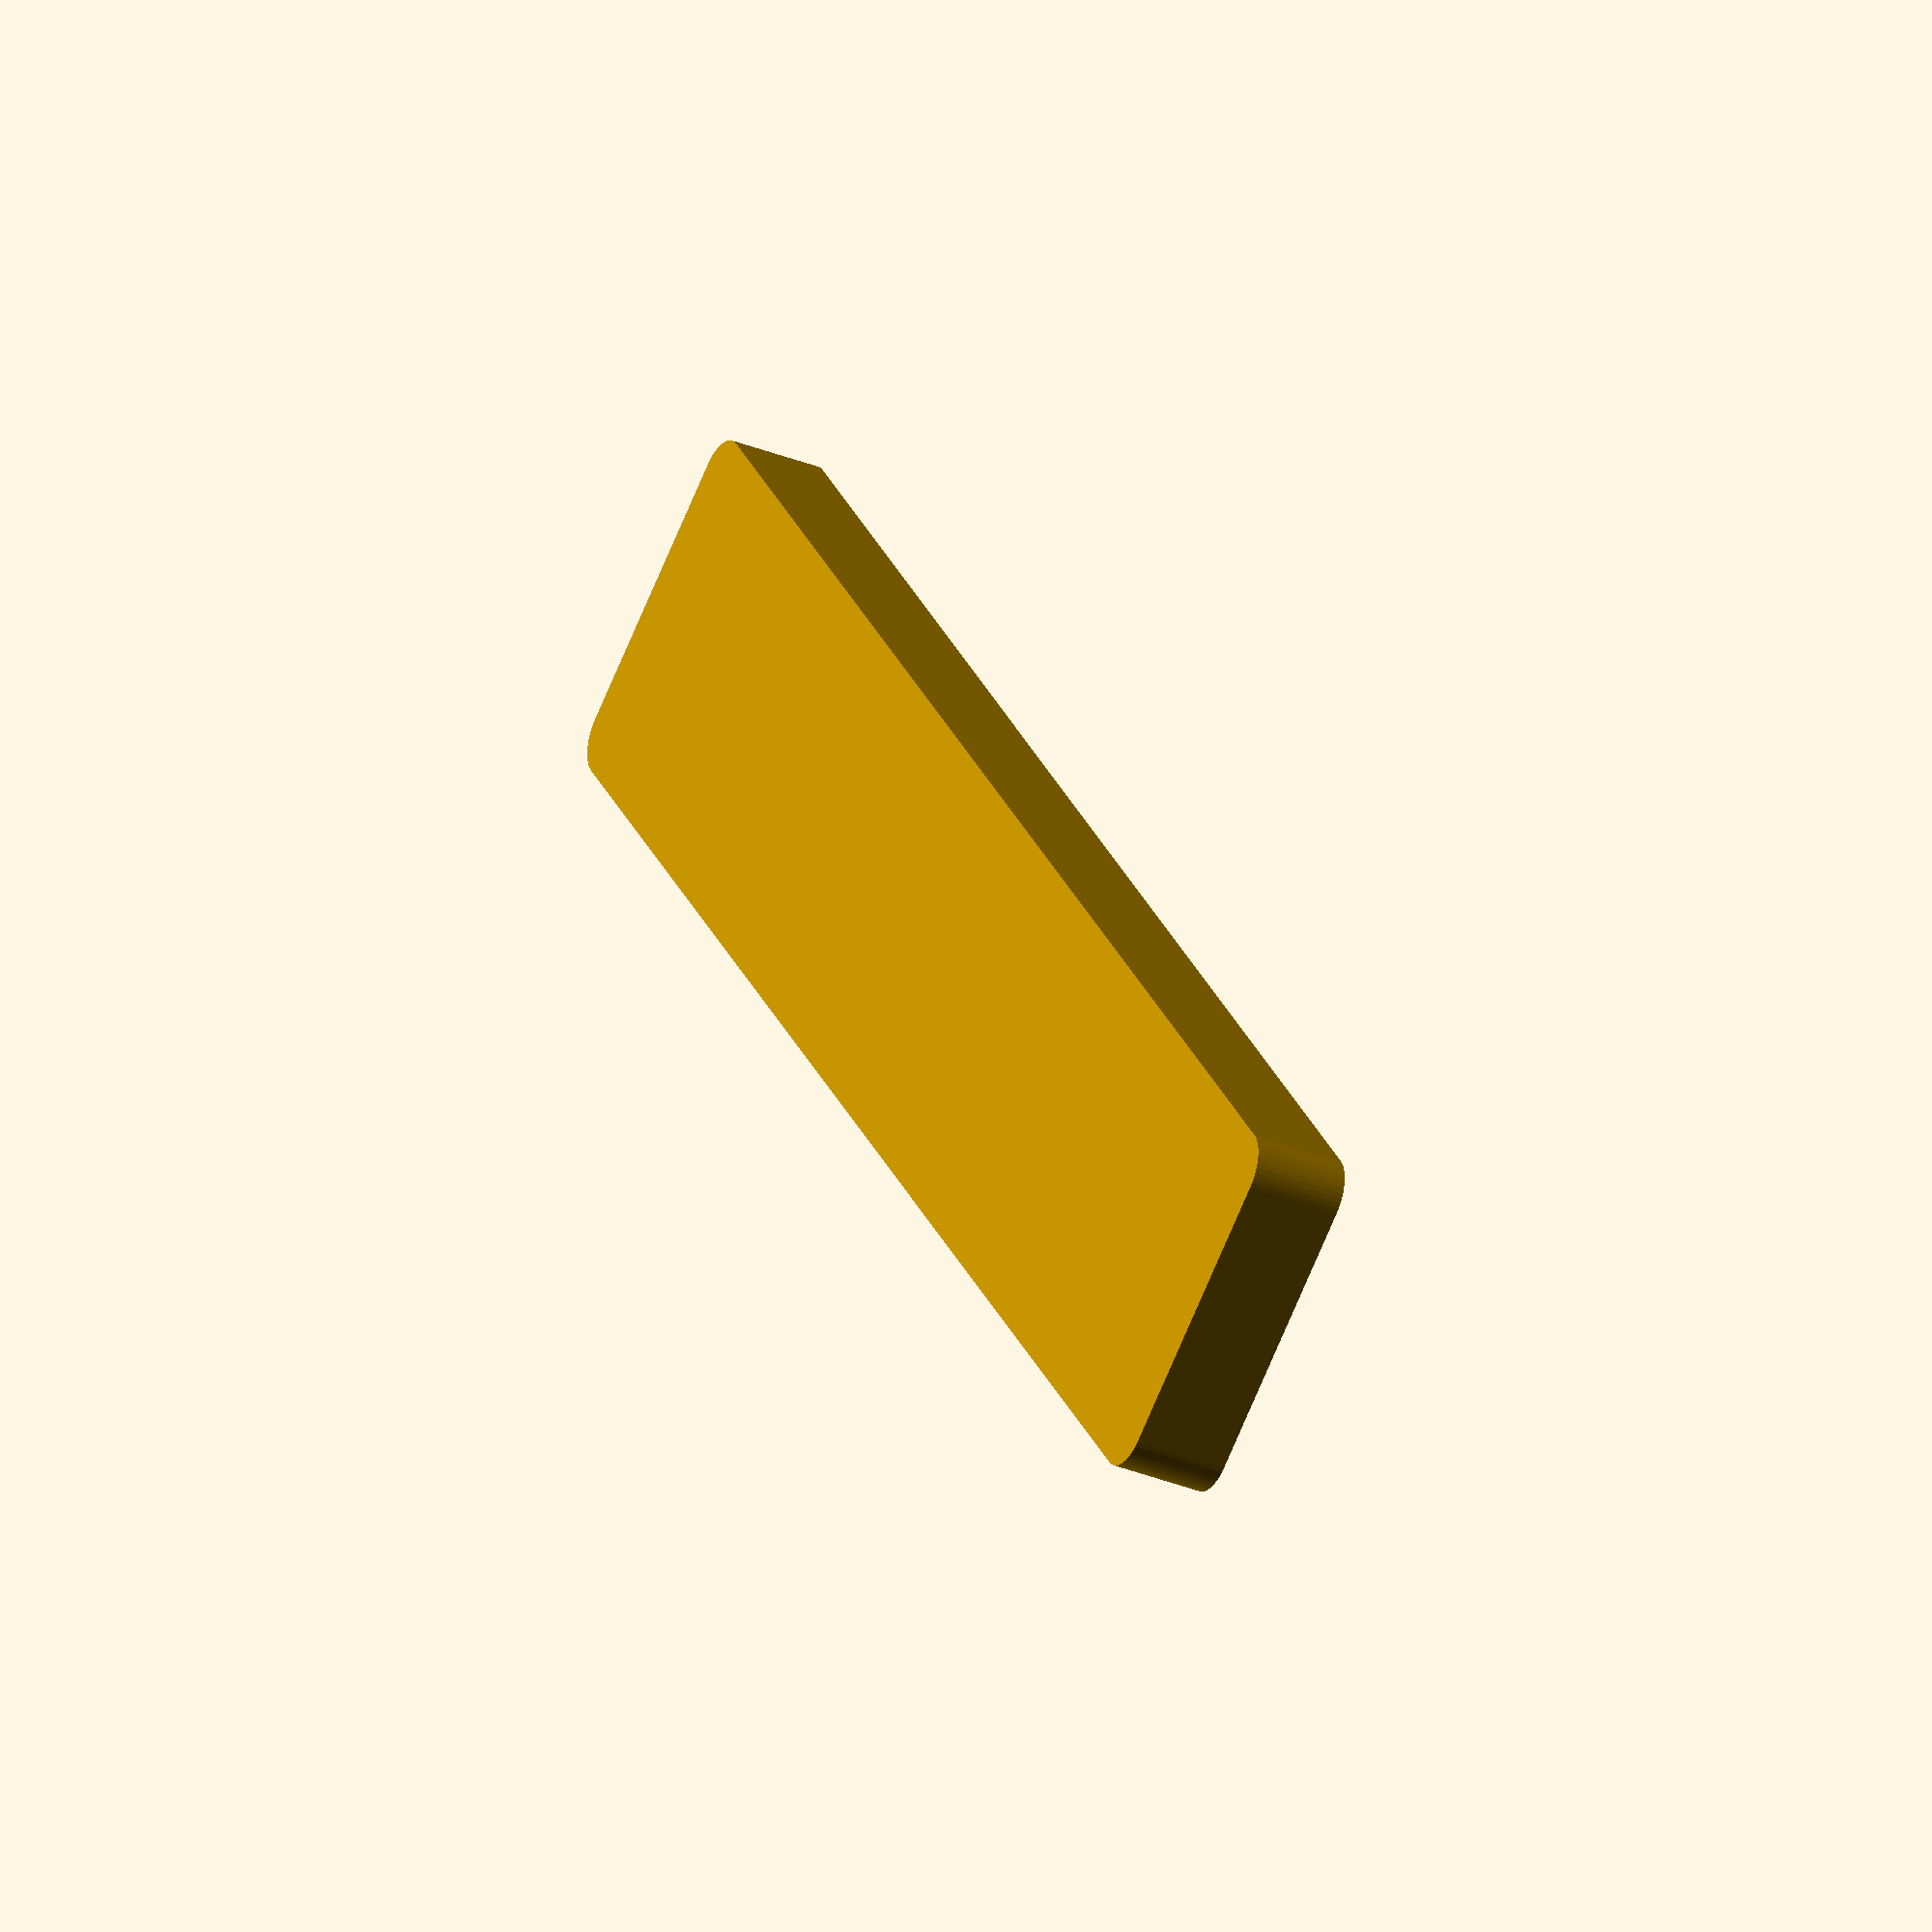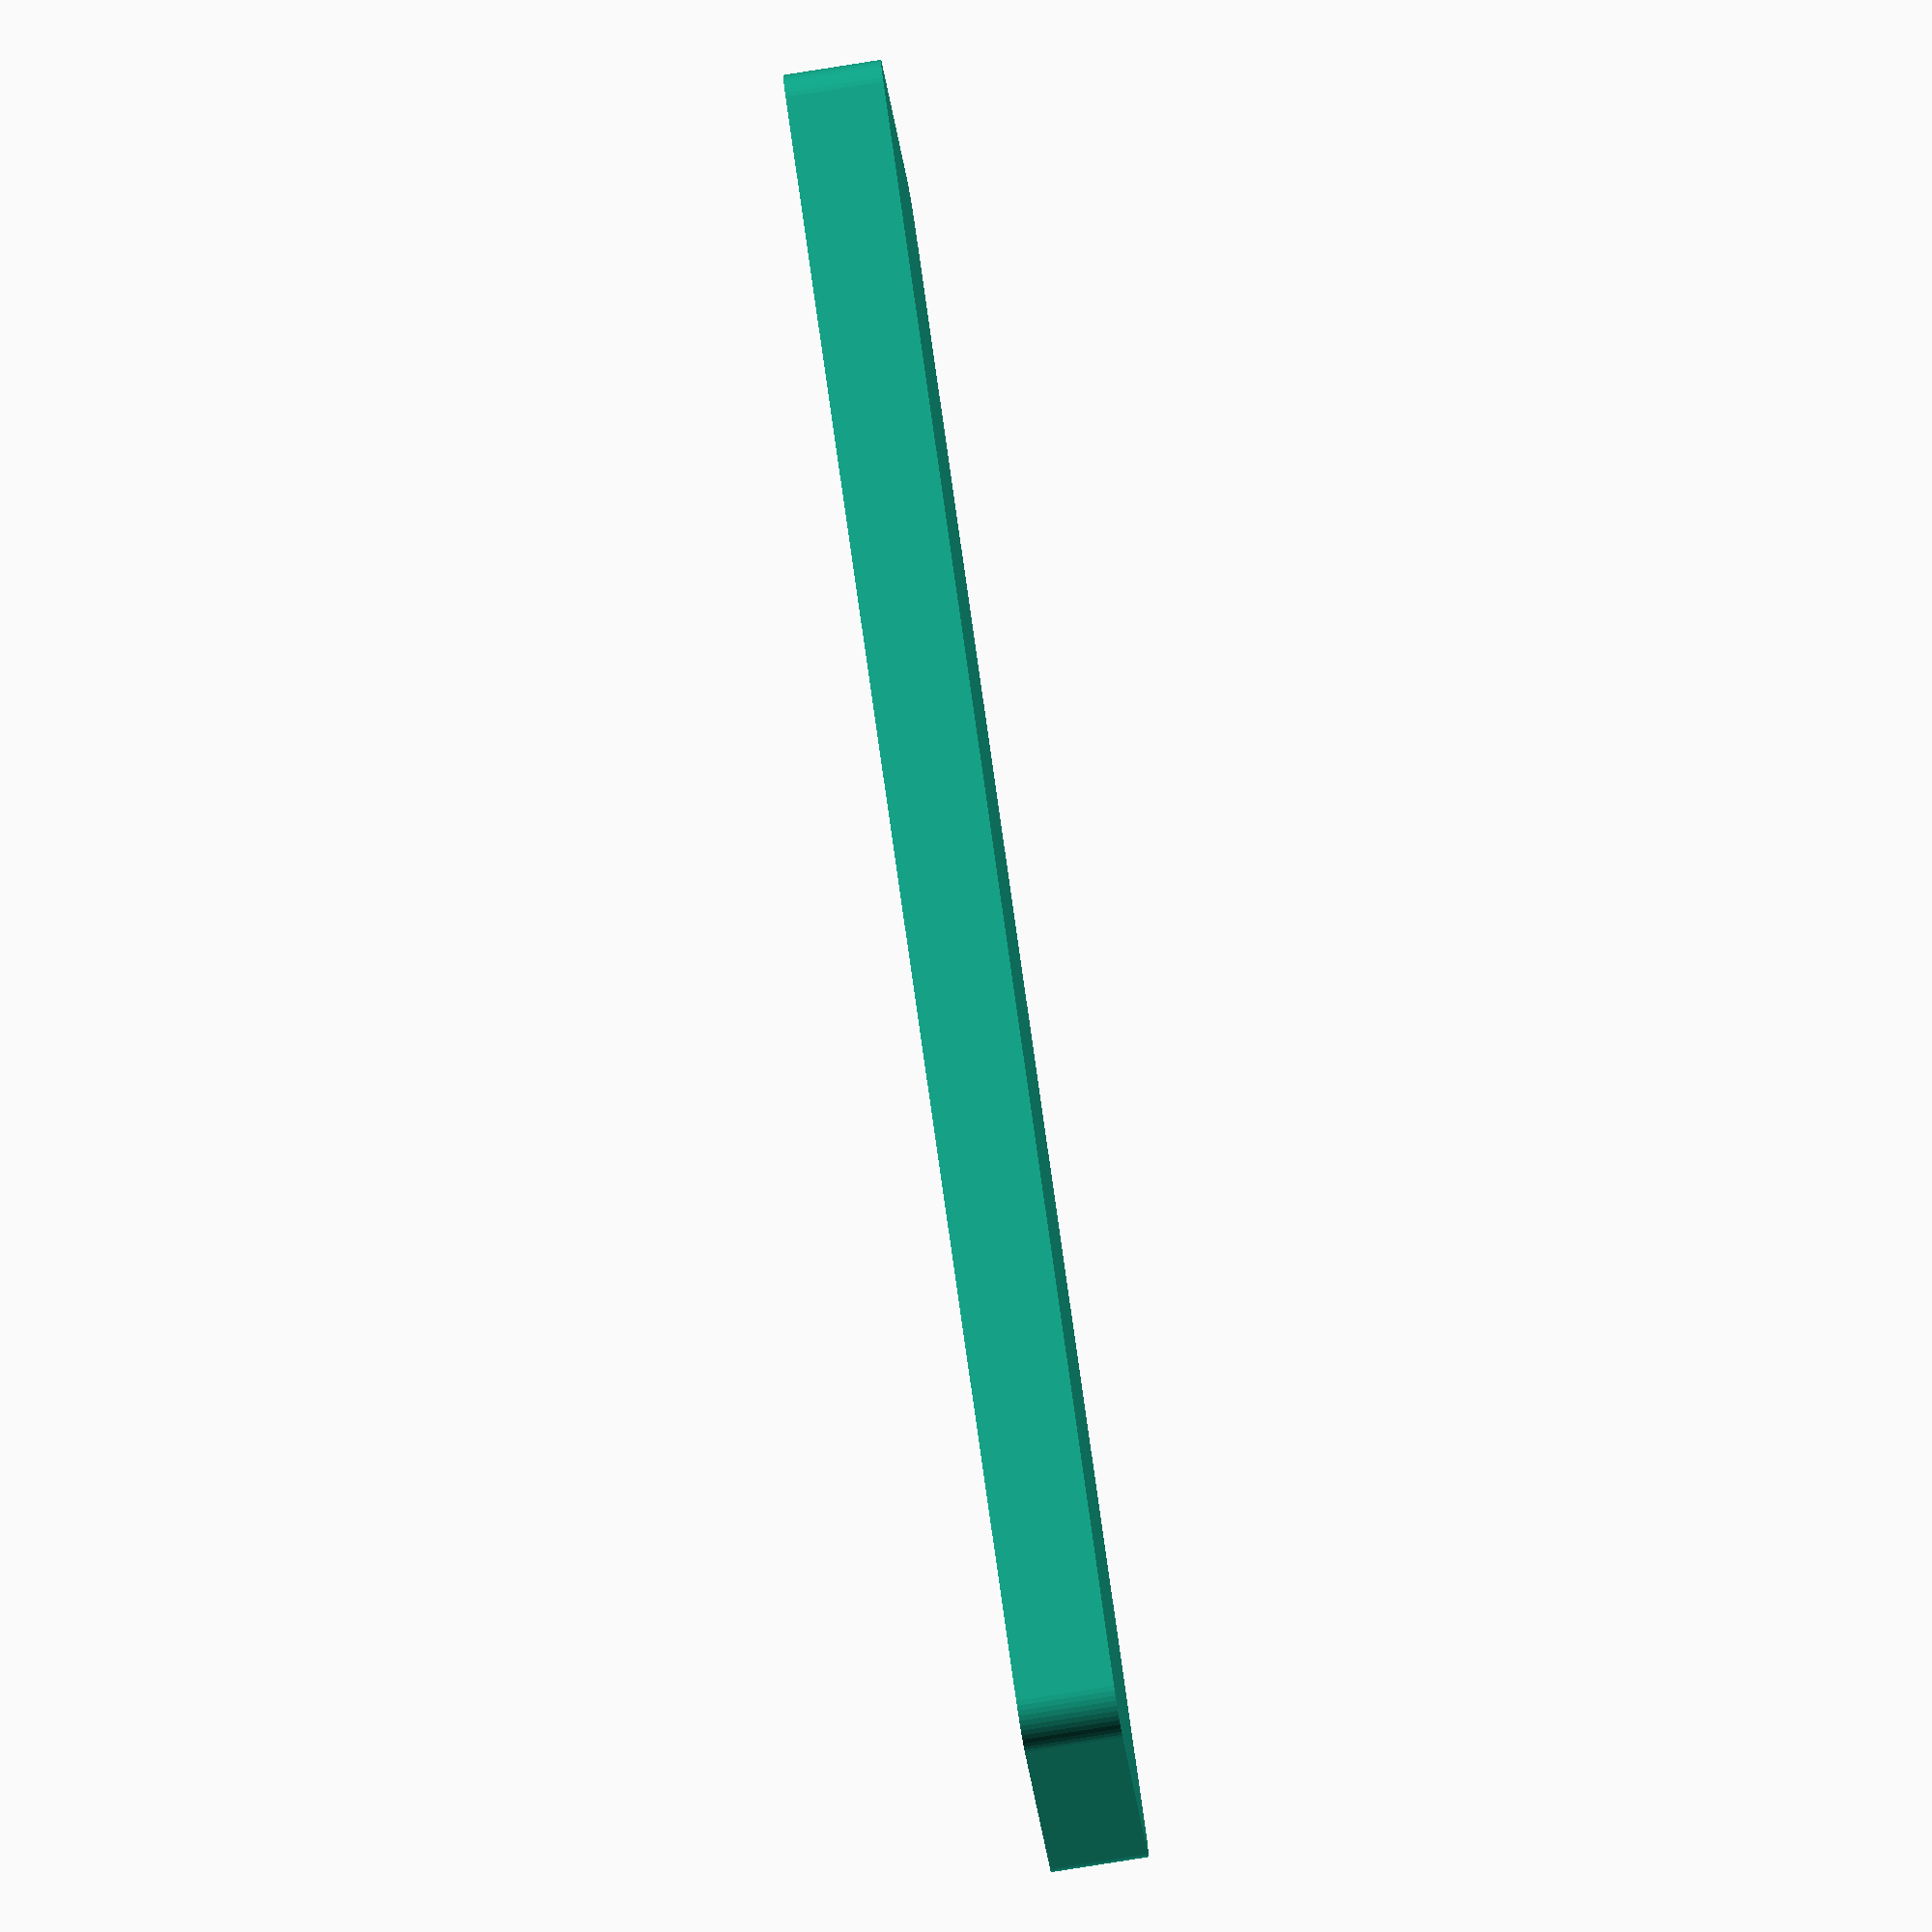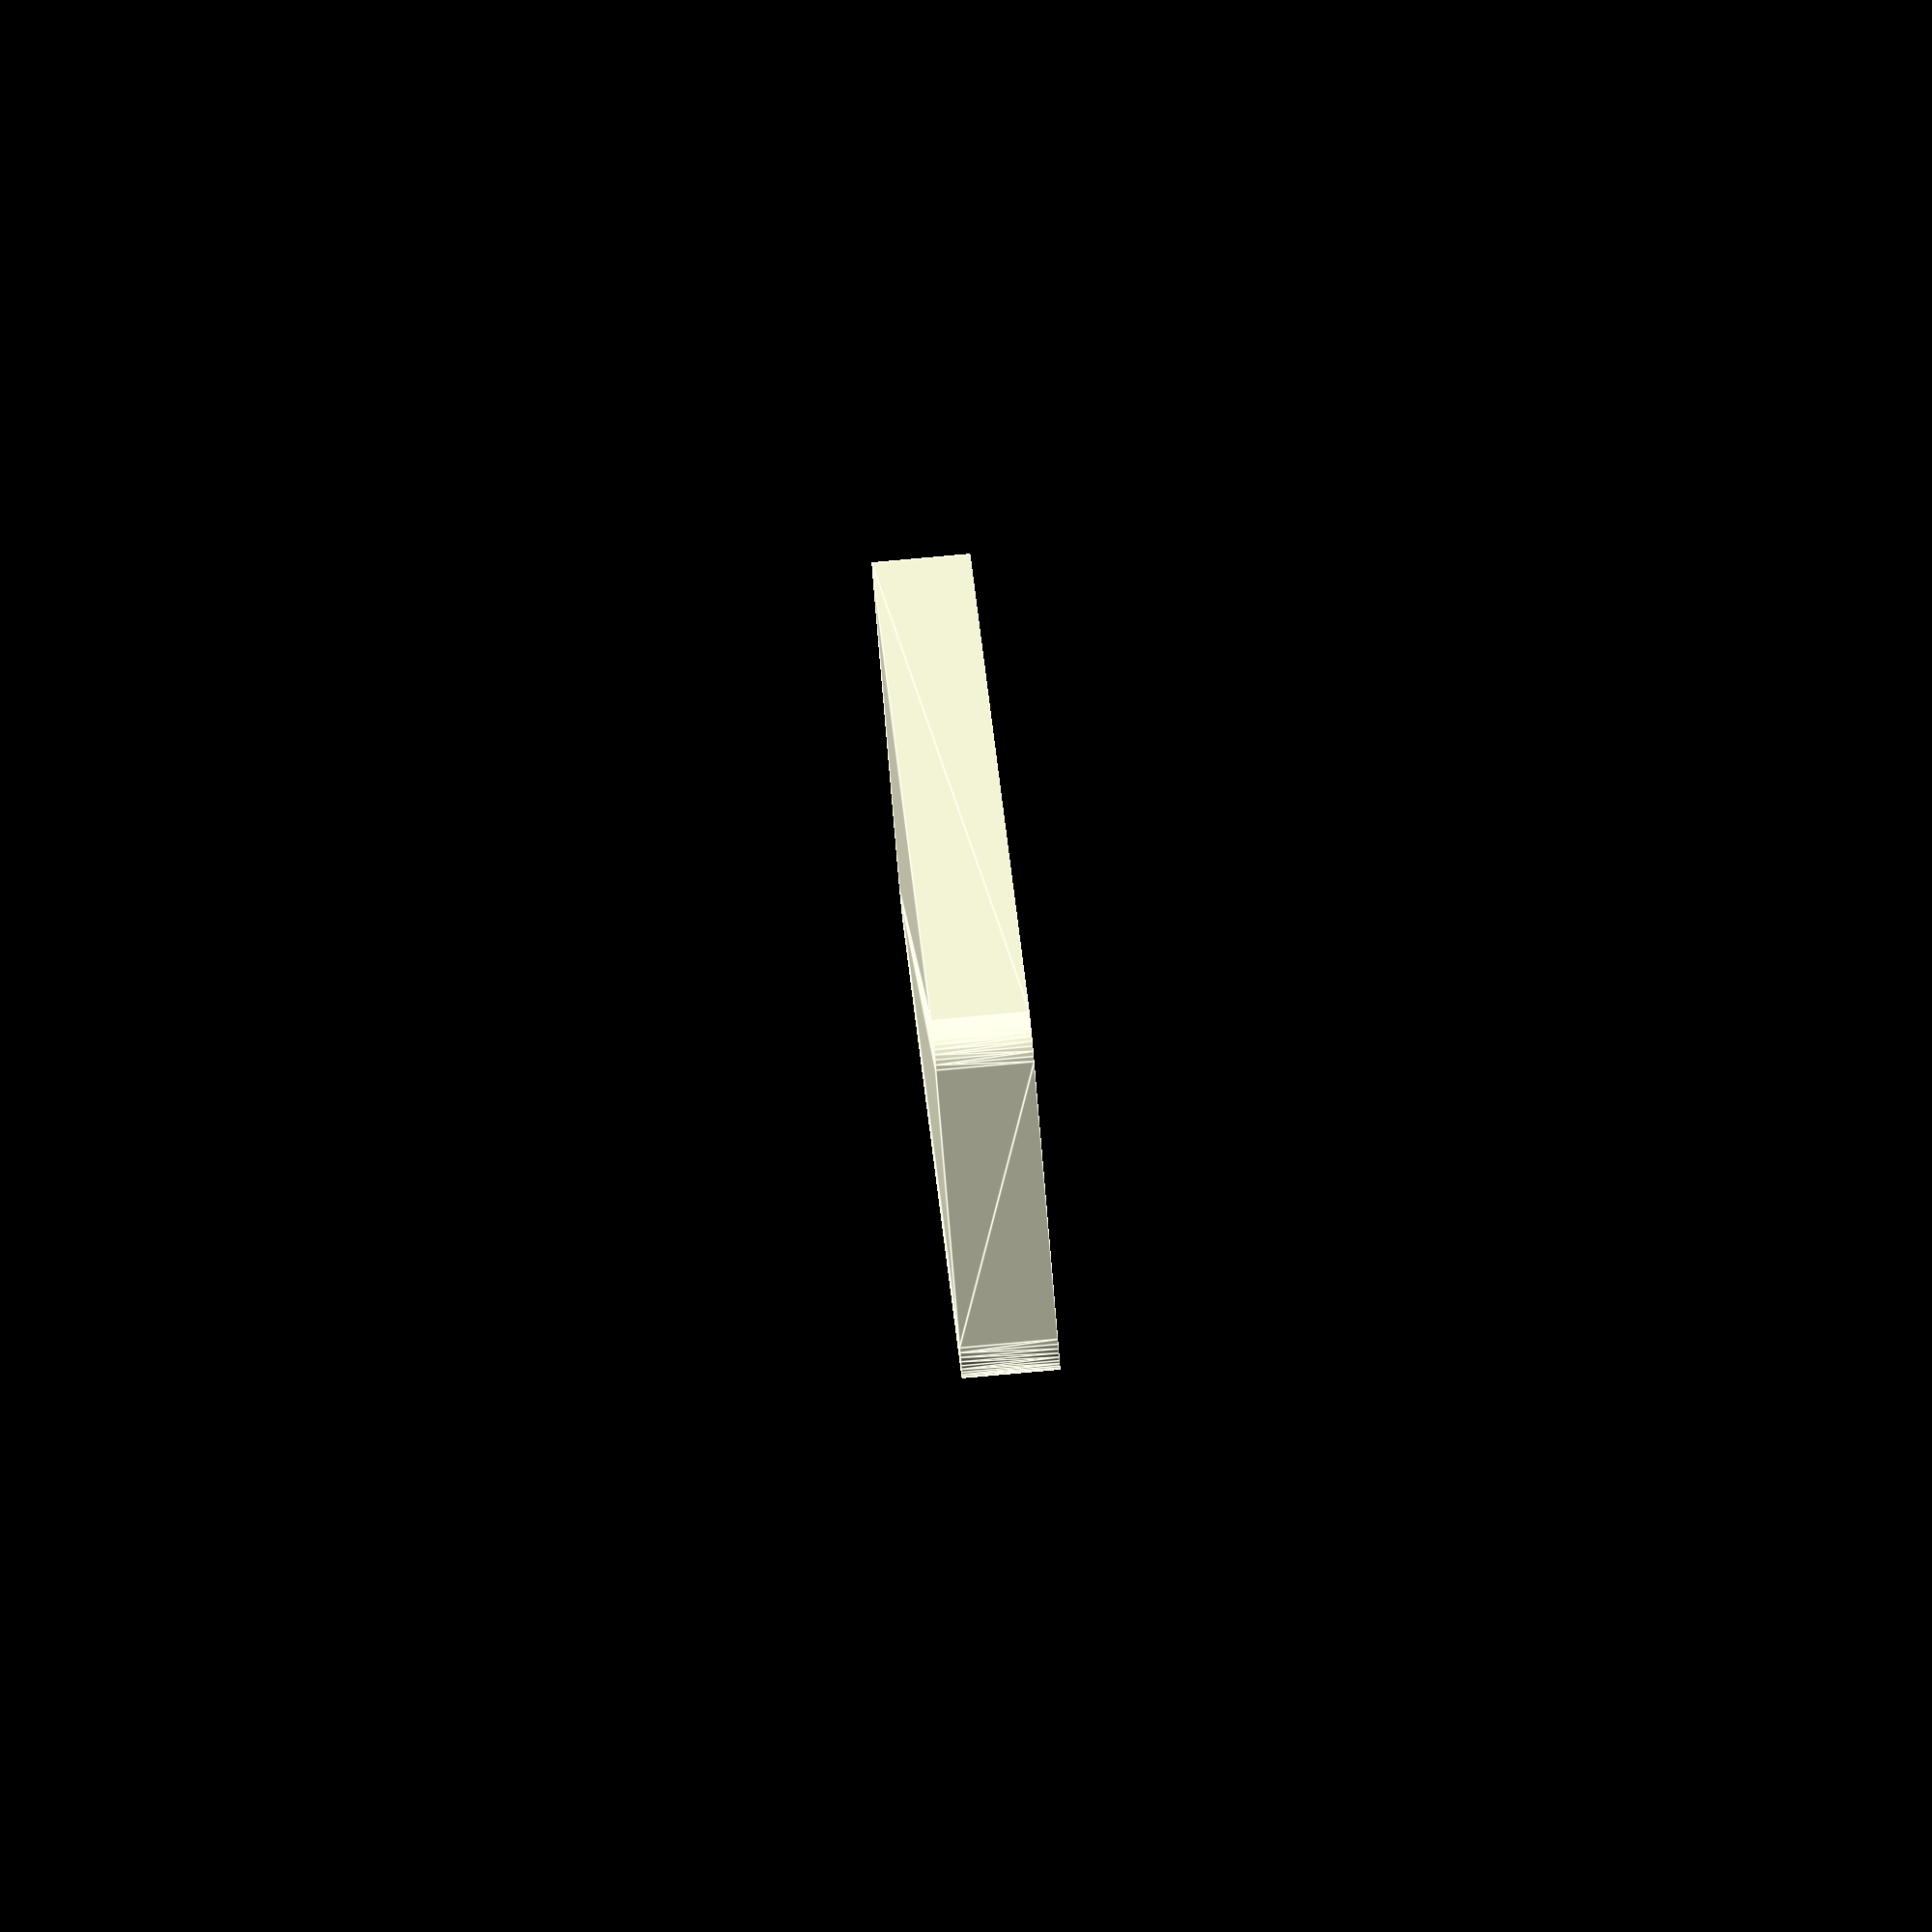
<openscad>
$fn = 50;


difference() {
	union() {
		hull() {
			translate(v = [-107.5000000000, 17.5000000000, 0]) {
				cylinder(h = 12, r = 5);
			}
			translate(v = [107.5000000000, 17.5000000000, 0]) {
				cylinder(h = 12, r = 5);
			}
			translate(v = [-107.5000000000, -17.5000000000, 0]) {
				cylinder(h = 12, r = 5);
			}
			translate(v = [107.5000000000, -17.5000000000, 0]) {
				cylinder(h = 12, r = 5);
			}
		}
	}
	union() {
		translate(v = [0, 0, 2]) {
			hull() {
				translate(v = [-107.5000000000, 17.5000000000, 0]) {
					cylinder(h = 10, r = 4);
				}
				translate(v = [107.5000000000, 17.5000000000, 0]) {
					cylinder(h = 10, r = 4);
				}
				translate(v = [-107.5000000000, -17.5000000000, 0]) {
					cylinder(h = 10, r = 4);
				}
				translate(v = [107.5000000000, -17.5000000000, 0]) {
					cylinder(h = 10, r = 4);
				}
			}
		}
	}
}
</openscad>
<views>
elev=32.8 azim=126.8 roll=240.8 proj=o view=wireframe
elev=260.2 azim=146.0 roll=81.0 proj=o view=solid
elev=97.0 azim=248.0 roll=275.1 proj=o view=edges
</views>
